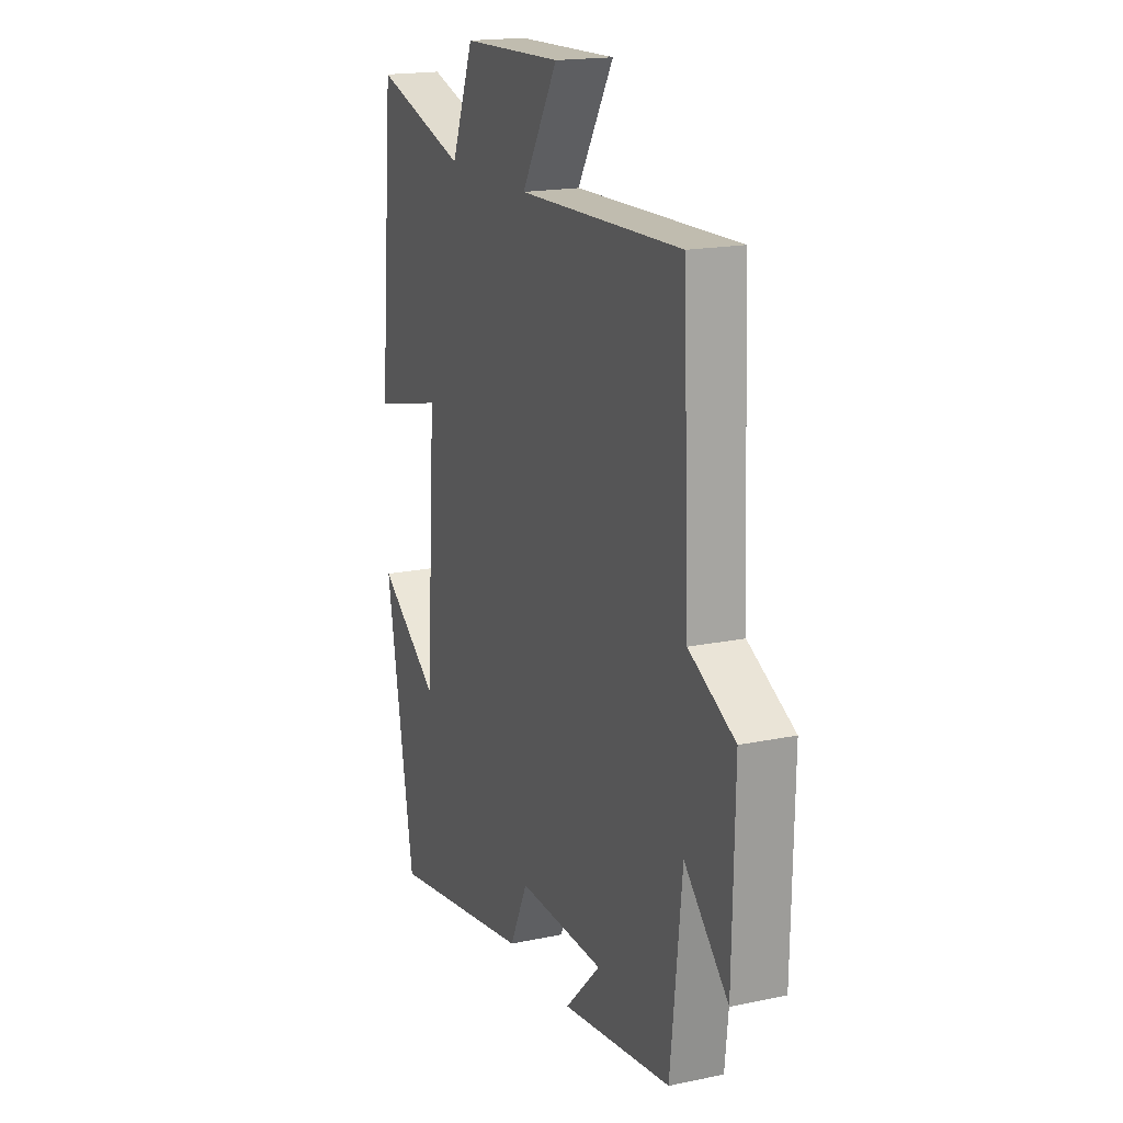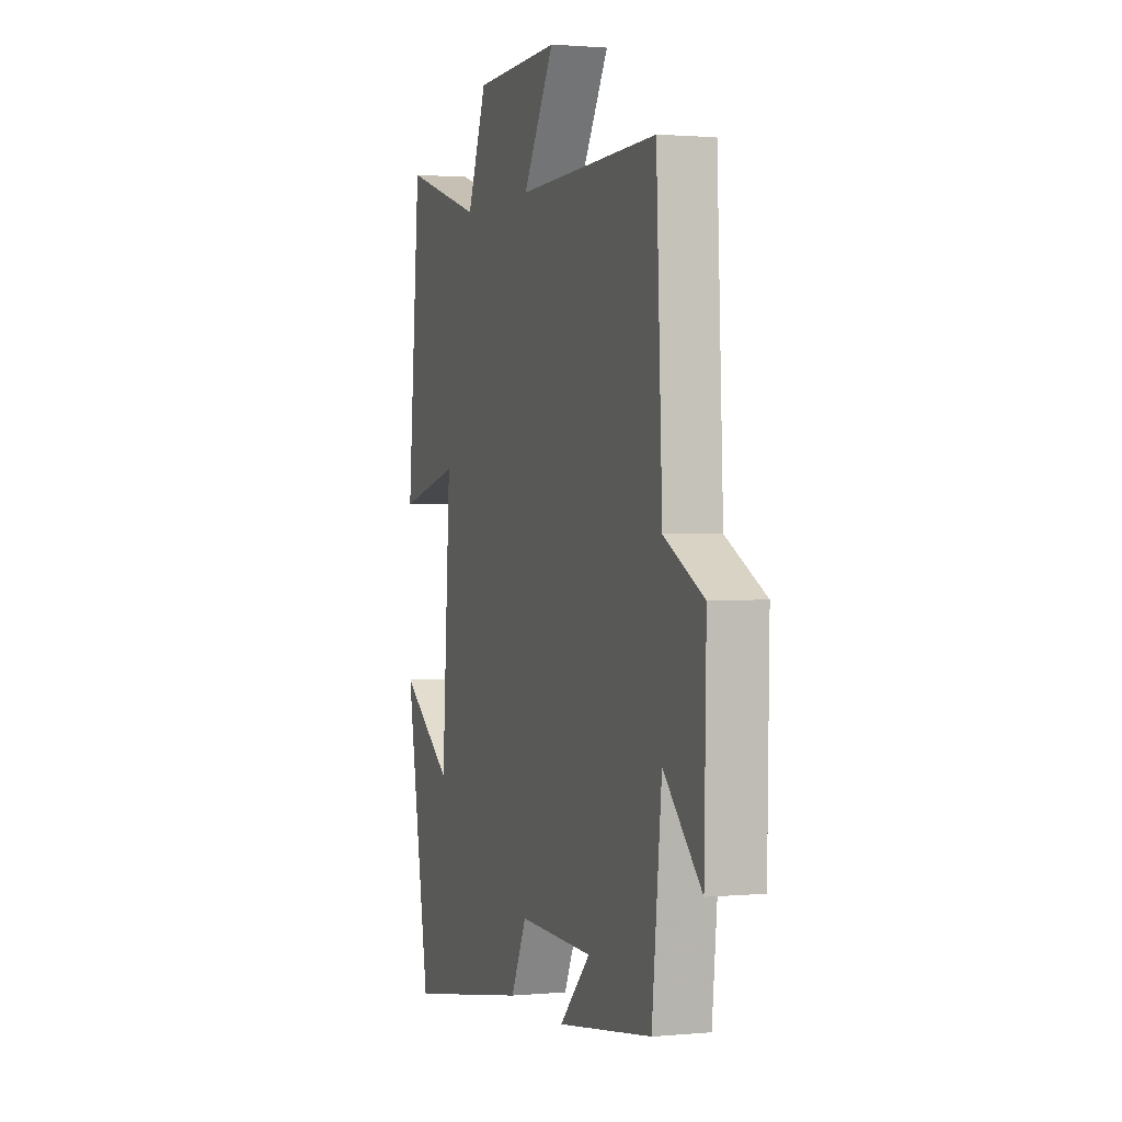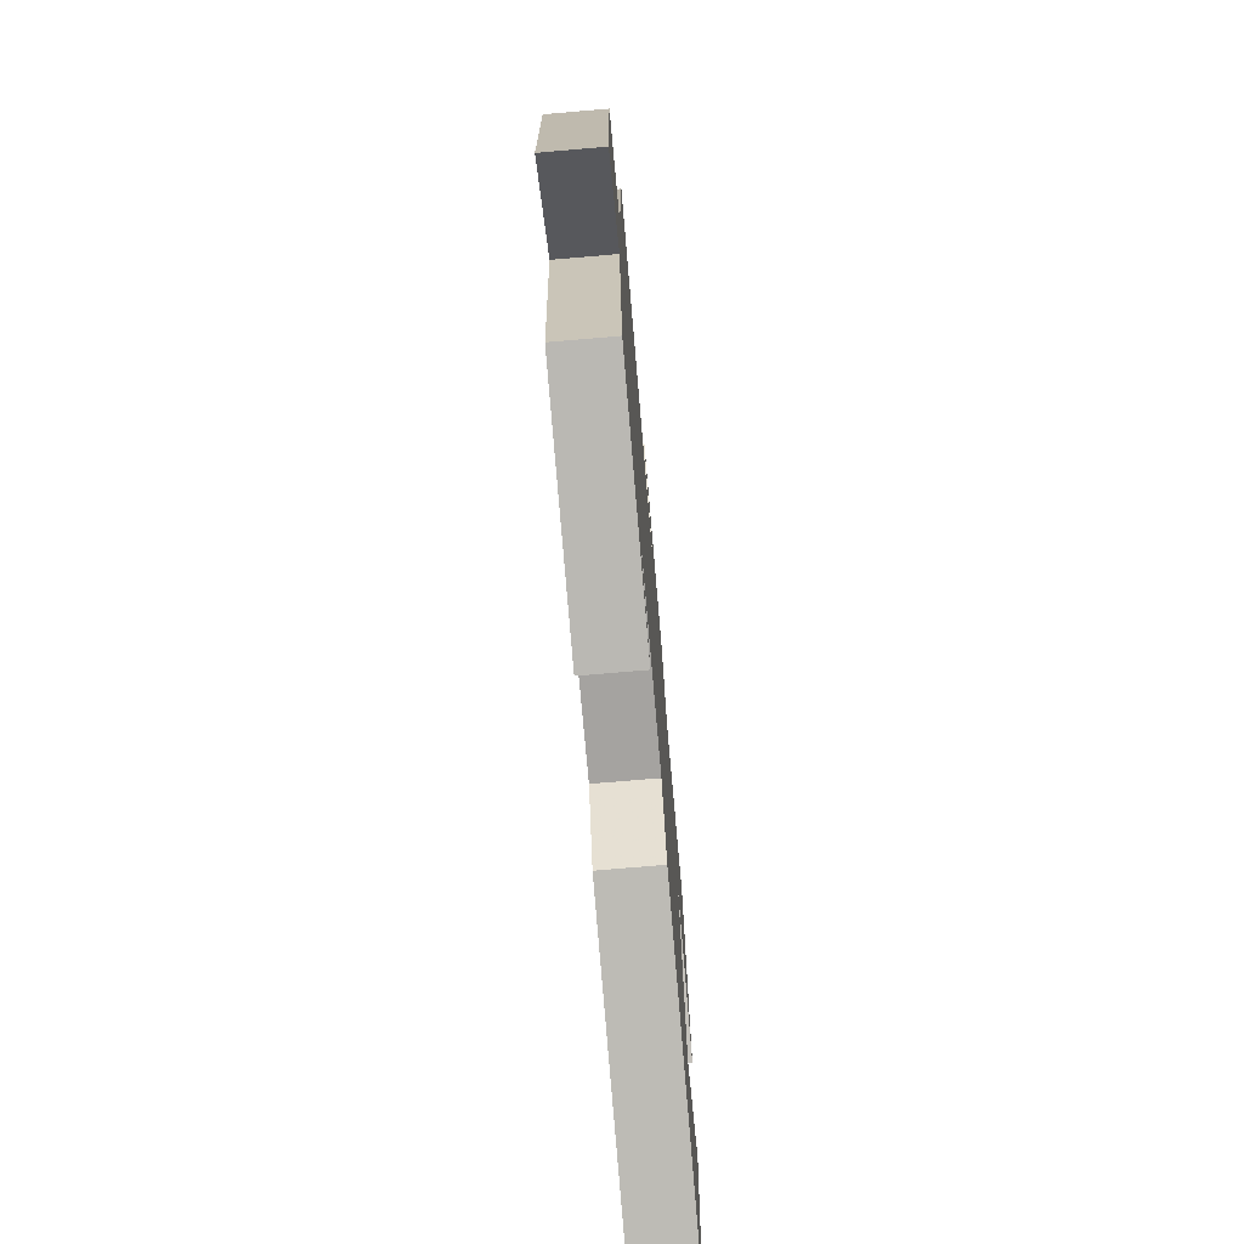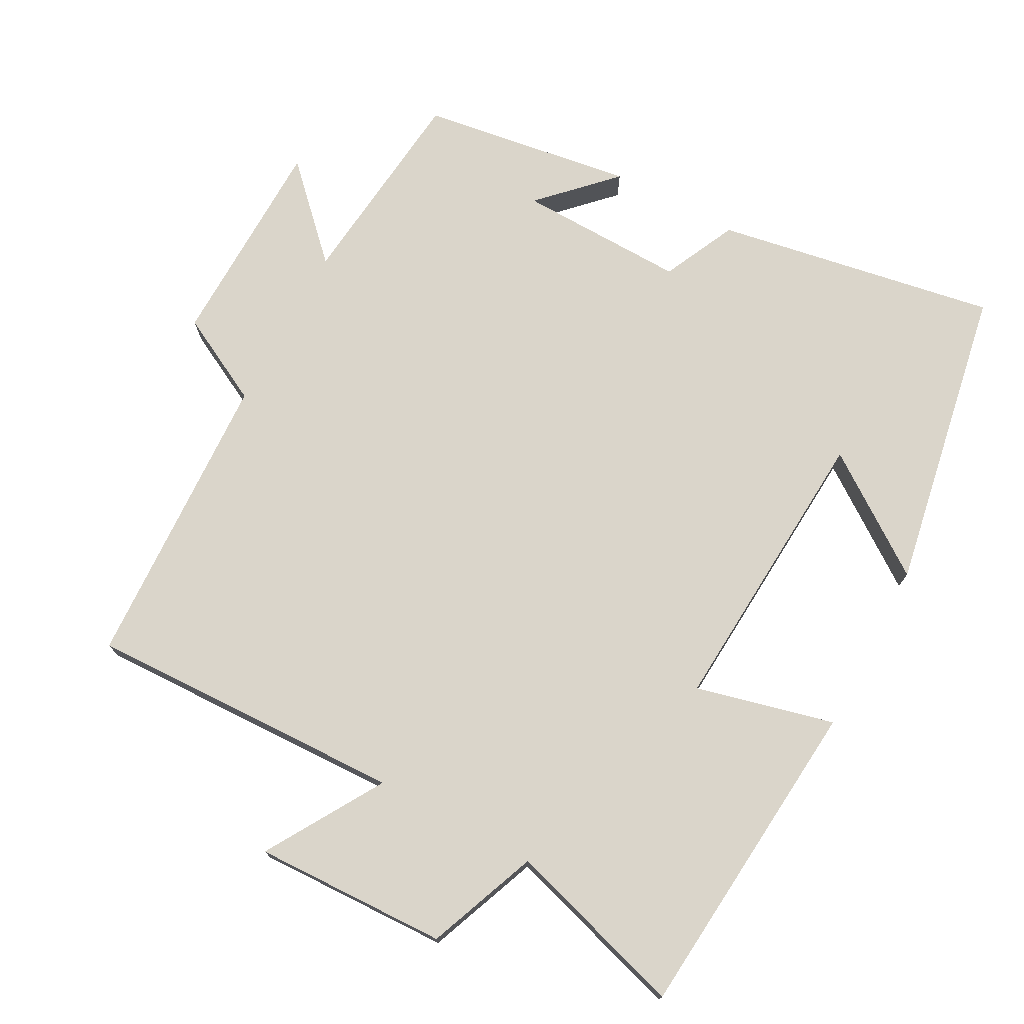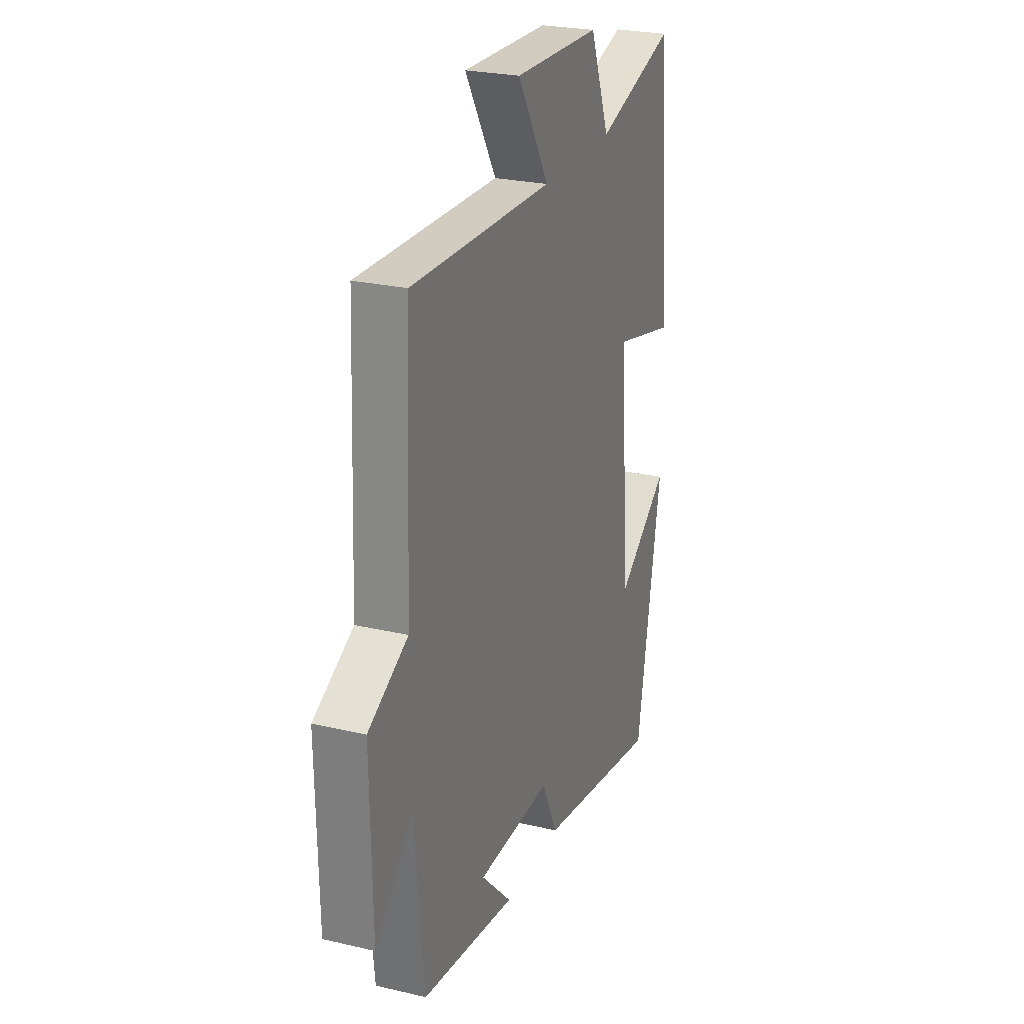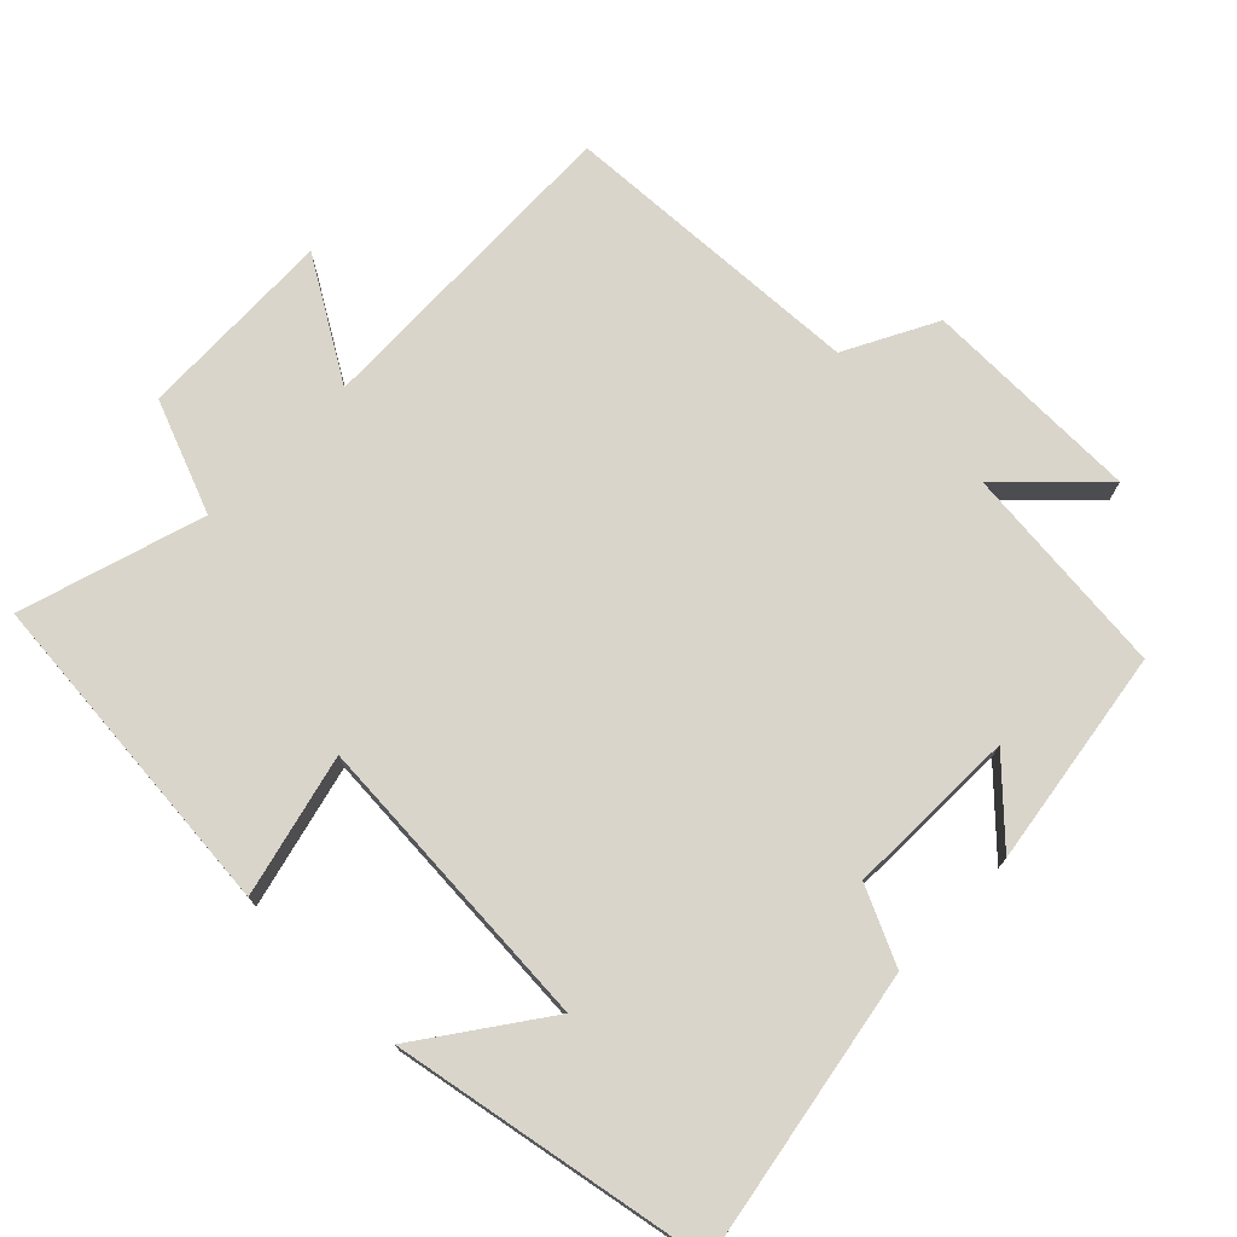
<metadata>
{"format":"obj","ext":"obj","renderer":"f3d","projection":"perspective","resolution":1024,"background":"white","views":[{"elev":17.9,"azim":-112.4,"up":"+Z"},{"elev":1.4,"azim":-108.8,"up":"+Z"},{"elev":-74.5,"azim":-85.1,"up":"+Z"},{"elev":74.2,"azim":28.2,"up":"+Y"},{"elev":25.3,"azim":-69.3,"up":"+Z"},{"elev":74.2,"azim":134.3,"up":"+Y"}]}
</metadata>
<code>
v -0.469 0.07 -0.456
v -0.5 0.07 -0.161
v -0.62 0.07 -0.283
v -0.626 0.07 0.021
v -0.5 0.07 0.087
v -0.481 0.07 0.513
v -0.031 0.07 0.5
v -0.131 0.07 0.665
v 0.143 0.07 0.657
v 0.205 0.07 0.5
v 0.459 0.07 0.578
v 0.5 0.07 0.116
v 0.304 0.07 0.164
v 0.332 0.07 -0.254
v 0.5 0.07 -0.134
v 0.422 0.07 -0.569
v 0.023 0.07 -0.5
v -0.027 0.07 -0.395
v -0.265 0.07 -0.401
v -0.167 0.07 -0.5
v -0.469 0 -0.456
v -0.5 0 -0.161
v -0.62 0 -0.283
v -0.626 0 0.021
v -0.5 0 0.087
v -0.481 0 0.513
v -0.031 0 0.5
v -0.131 0 0.665
v 0.143 0 0.657
v 0.205 0 0.5
v 0.459 0 0.578
v 0.5 0 0.116
v 0.304 0 0.164
v 0.332 0 -0.254
v 0.5 0 -0.134
v 0.422 0 -0.569
v 0.023 0 -0.5
v -0.027 0 -0.395
v -0.265 0 -0.401
v -0.167 0 -0.5
f 19 20 1
f 16 17 18
f 14 15 16
f 14 16 18
f 13 14 18 19
f 10 11 12 13
f 7 8 9 10
f 7 10 13 19
f 5 6 7 19
f 2 3 4 5
f 1 2 5 19
f 21 40 39
f 38 37 36
f 36 35 34
f 38 36 34
f 39 38 34 33
f 33 32 31 30
f 30 29 28 27
f 39 33 30 27
f 39 27 26 25
f 25 24 23 22
f 39 25 22 21
f 1 21 22 2
f 2 22 23 3
f 3 23 24 4
f 4 24 25 5
f 5 25 26 6
f 6 26 27 7
f 7 27 28 8
f 8 28 29 9
f 9 29 30 10
f 10 30 31 11
f 11 31 32 12
f 12 32 33 13
f 13 33 34 14
f 14 34 35 15
f 15 35 36 16
f 16 36 37 17
f 17 37 38 18
f 18 38 39 19
f 19 39 40 20
f 20 40 21 1

</code>
